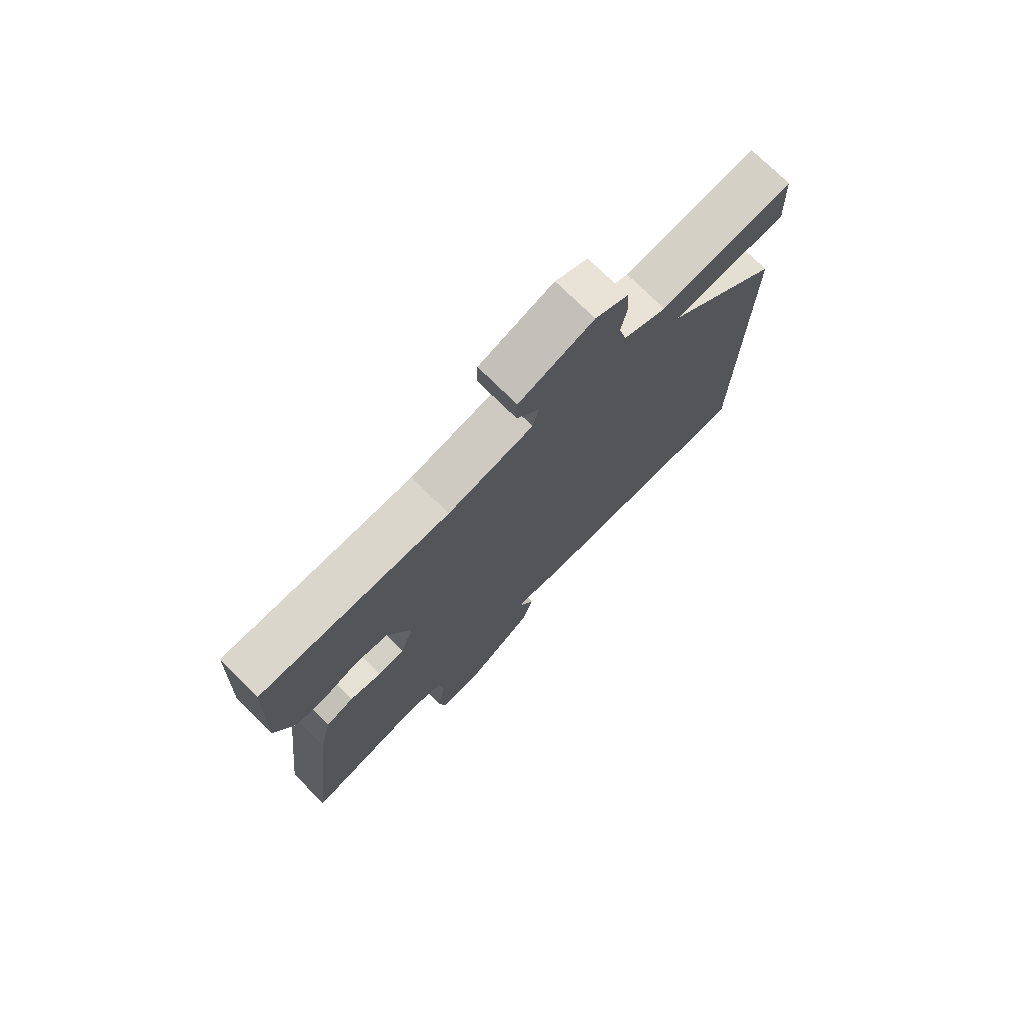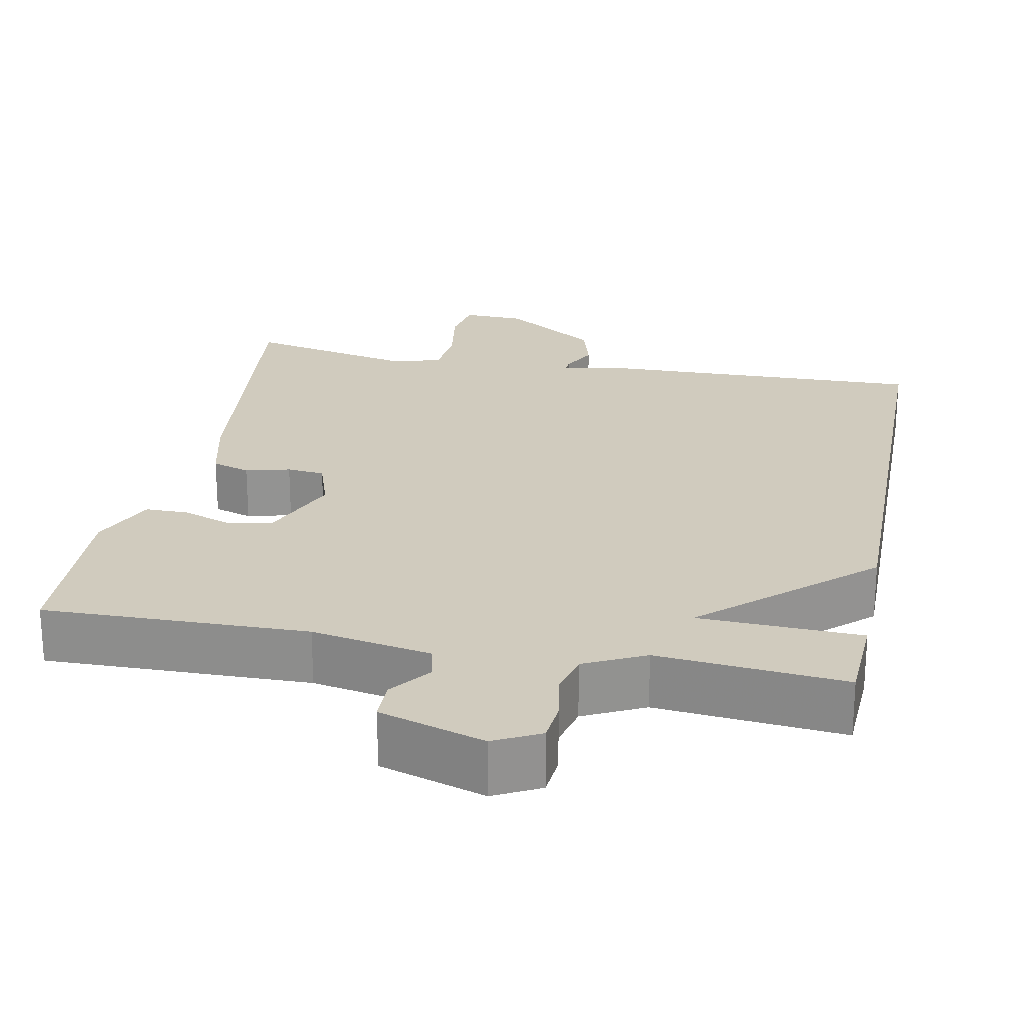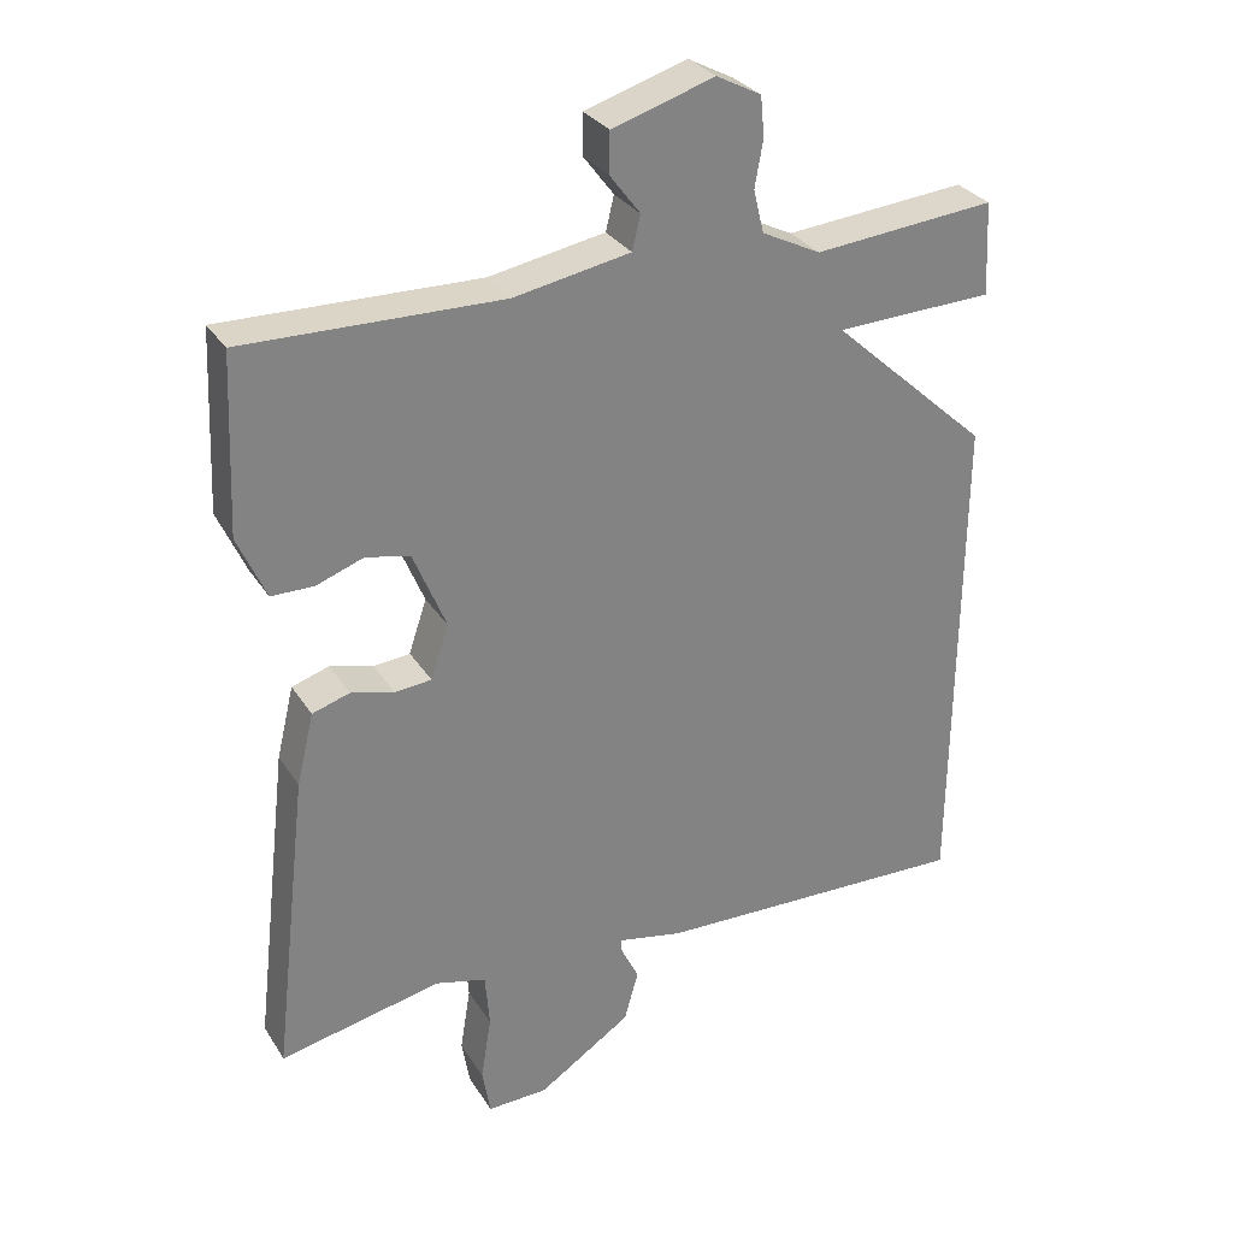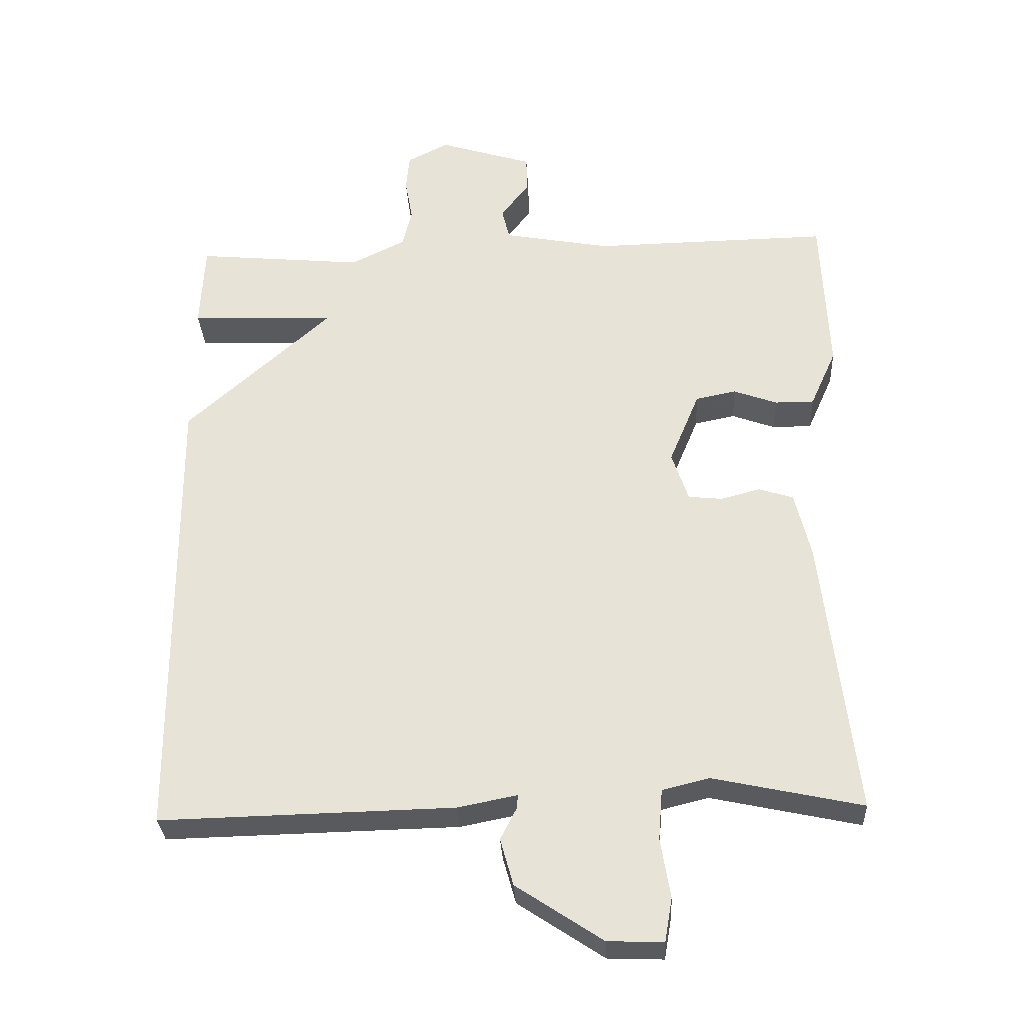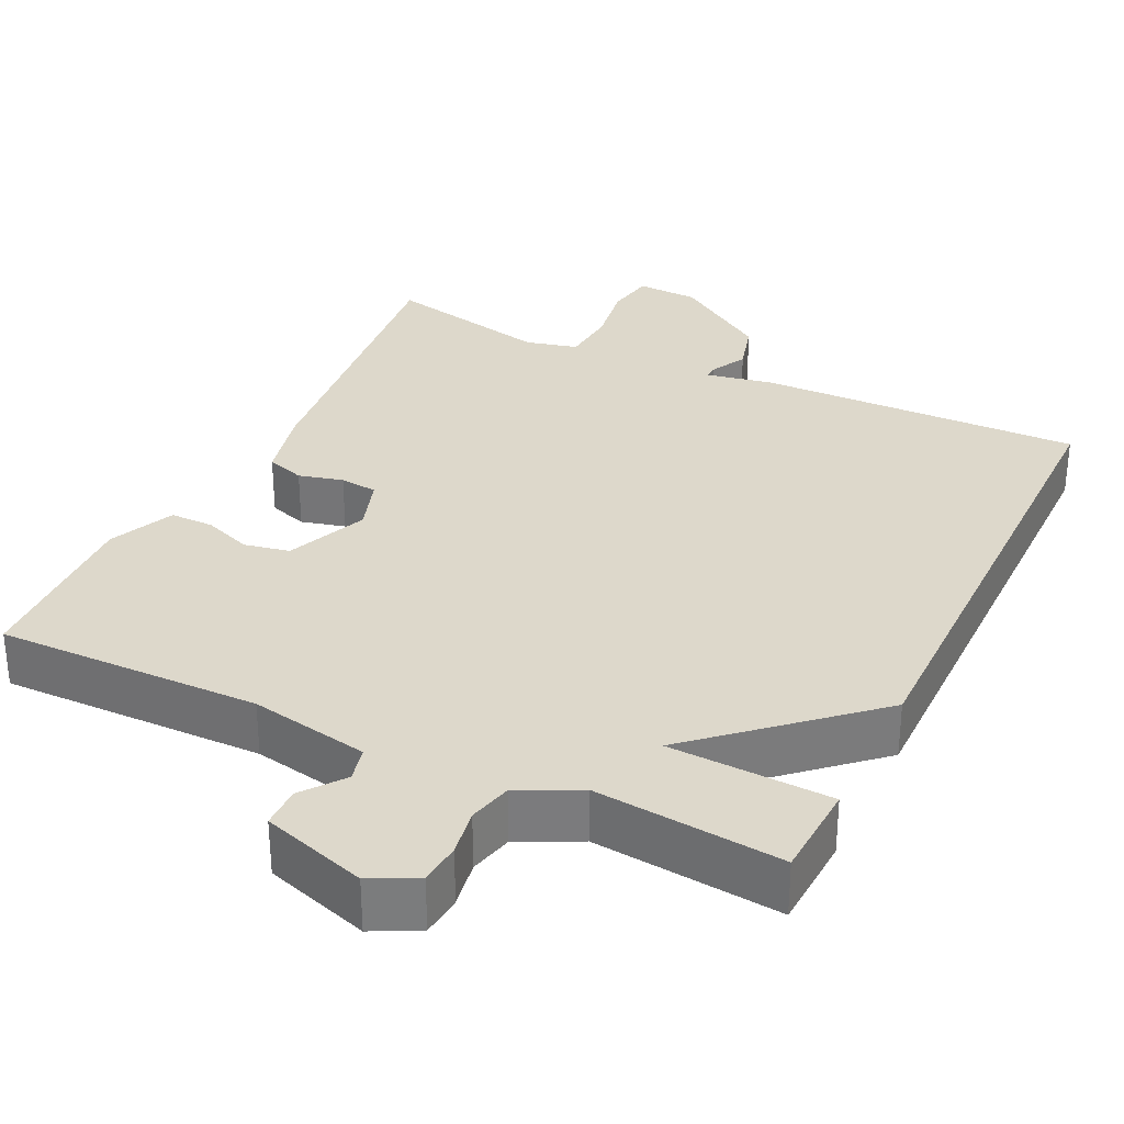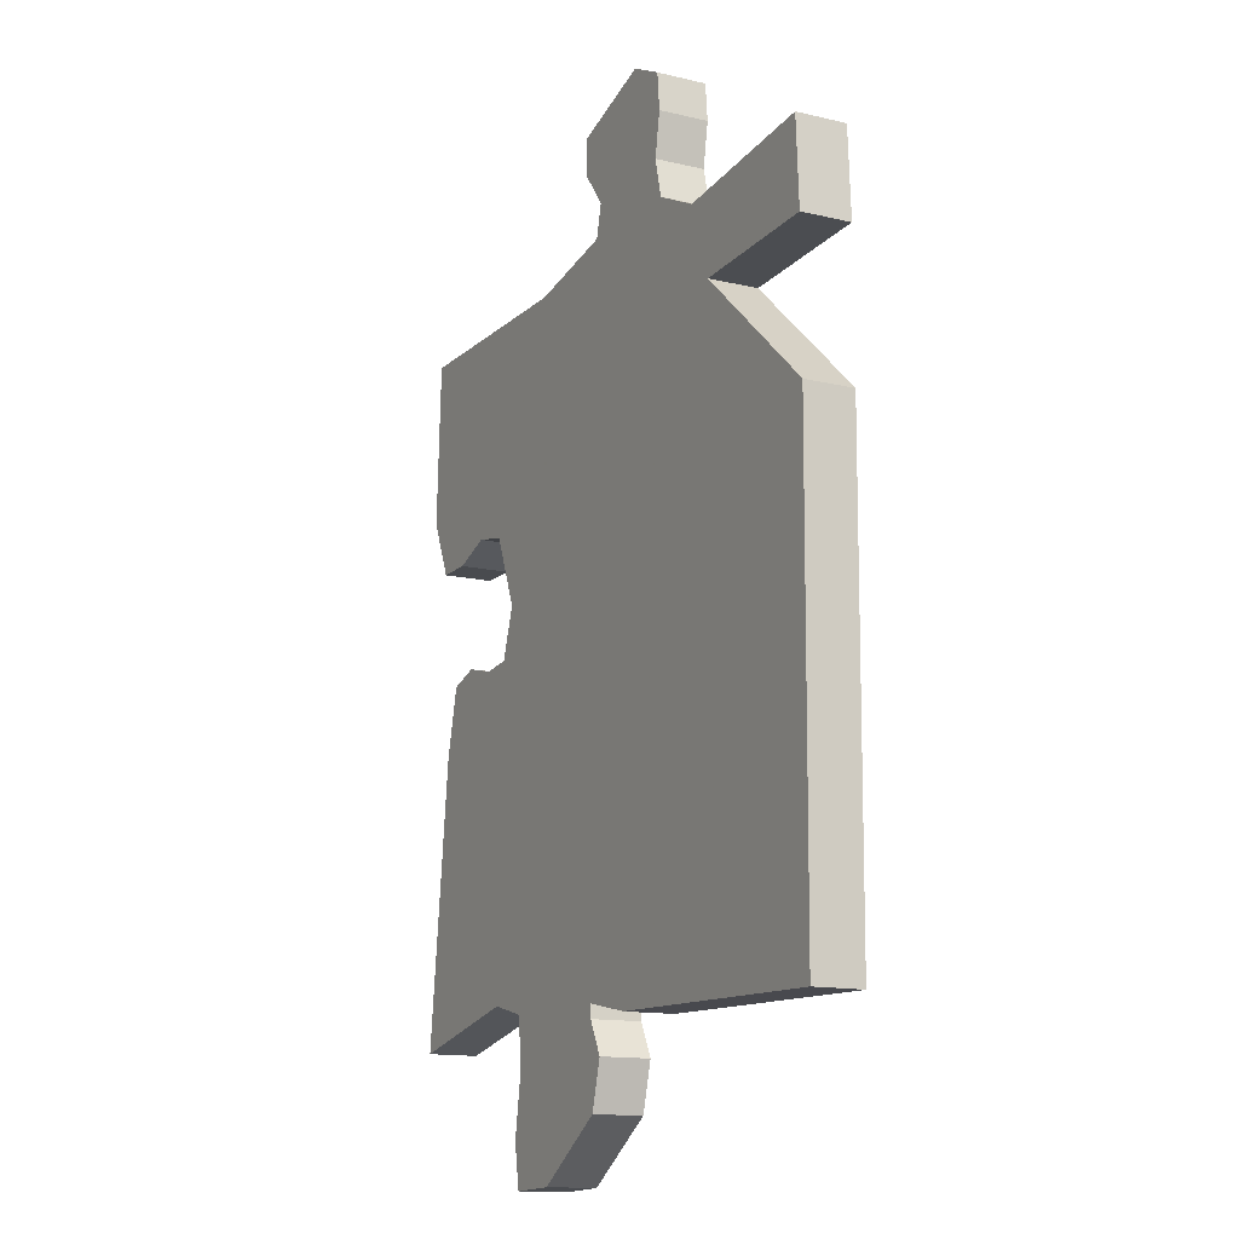
<metadata>
{"format":"obj","ext":"obj","renderer":"f3d","projection":"perspective","resolution":1024,"background":"white","views":[{"elev":74.7,"azim":-45.3,"up":"+Z"},{"elev":23.6,"azim":11.1,"up":"+Y"},{"elev":29.8,"azim":-26.4,"up":"+Z"},{"elev":-30.8,"azim":-177.0,"up":"+Z"},{"elev":31.5,"azim":25.9,"up":"+Y"},{"elev":-13.9,"azim":62.4,"up":"+Z"}]}
</metadata>
<code>
v -0.5 0.07 0.5
v -0.155 0.07 0.494
v 0.001 0.07 0.523
v 0.012 0.07 0.569
v -0.029 0.07 0.623
v -0.028 0.07 0.677
v 0.109 0.07 0.72
v 0.169 0.07 0.689
v 0.174 0.07 0.635
v 0.163 0.07 0.573
v 0.177 0.07 0.516
v 0.256 0.07 0.477
v 0.5 0.07 0.5
v 0.506 0.07 0.375
v 0.294 0.07 0.367
v 0.506 0.07 0.175
v 0.5 0.07 -0.5
v 0.075 0.07 -0.49
v -0.012 0.07 -0.473
v -0.011 0.07 -0.492
v 0.013 0.07 -0.539
v -0.006 0.07 -0.607
v -0.131 0.07 -0.69
v -0.212 0.07 -0.693
v -0.223 0.07 -0.63
v -0.209 0.07 -0.543
v -0.215 0.07 -0.47
v -0.283 0.07 -0.453
v -0.5 0.07 -0.5
v -0.453 0.07 -0.091
v -0.43 0.07 0.005
v -0.38 0.07 0.021
v -0.322 0.07 0.006
v -0.273 0.07 0.011
v -0.249 0.07 0.083
v -0.293 0.07 0.189
v -0.352 0.07 0.201
v -0.415 0.07 0.178
v -0.472 0.07 0.178
v -0.51 0.07 0.263
v -0.5 0 0.5
v -0.155 0 0.494
v 0.001 0 0.523
v 0.012 0 0.569
v -0.029 0 0.623
v -0.028 0 0.677
v 0.109 0 0.72
v 0.169 0 0.689
v 0.174 0 0.635
v 0.163 0 0.573
v 0.177 0 0.516
v 0.256 0 0.477
v 0.5 0 0.5
v 0.506 0 0.375
v 0.294 0 0.367
v 0.506 0 0.175
v 0.5 0 -0.5
v 0.075 0 -0.49
v -0.012 0 -0.473
v -0.011 0 -0.492
v 0.013 0 -0.539
v -0.006 0 -0.607
v -0.131 0 -0.69
v -0.212 0 -0.693
v -0.223 0 -0.63
v -0.209 0 -0.543
v -0.215 0 -0.47
v -0.283 0 -0.453
v -0.5 0 -0.5
v -0.453 0 -0.091
v -0.43 0 0.005
v -0.38 0 0.021
v -0.322 0 0.006
v -0.273 0 0.011
v -0.249 0 0.083
v -0.293 0 0.189
v -0.352 0 0.201
v -0.415 0 0.178
v -0.472 0 0.178
v -0.51 0 0.263
f 40 1 2
f 39 40 2
f 38 39 2
f 37 38 2
f 36 37 2 3
f 35 36 3
f 34 35 3
f 31 32 33
f 30 31 33
f 29 30 33
f 28 29 33
f 27 28 33 34
f 24 25 26
f 23 24 26
f 22 23 26
f 21 22 26
f 20 21 26
f 19 20 26 27
f 17 18 19
f 16 17 19
f 15 16 19
f 27 34 3
f 19 27 3
f 15 19 3
f 12 13 14 15
f 8 9 10
f 7 8 10
f 6 7 10
f 5 6 10
f 4 5 10
f 4 10 11
f 11 12 15
f 4 11 15
f 3 4 15
f 42 41 80
f 42 80 79
f 42 79 78
f 42 78 77
f 43 42 77 76
f 43 76 75
f 43 75 74
f 73 72 71
f 73 71 70
f 73 70 69
f 73 69 68
f 74 73 68 67
f 66 65 64
f 66 64 63
f 66 63 62
f 66 62 61
f 66 61 60
f 67 66 60 59
f 59 58 57
f 59 57 56
f 59 56 55
f 43 74 67
f 43 67 59
f 43 59 55
f 55 54 53 52
f 50 49 48
f 50 48 47
f 50 47 46
f 50 46 45
f 50 45 44
f 51 50 44
f 55 52 51
f 55 51 44
f 55 44 43
f 1 41 42 2
f 2 42 43 3
f 3 43 44 4
f 4 44 45 5
f 5 45 46 6
f 6 46 47 7
f 7 47 48 8
f 8 48 49 9
f 9 49 50 10
f 10 50 51 11
f 11 51 52 12
f 12 52 53 13
f 13 53 54 14
f 14 54 55 15
f 15 55 56 16
f 16 56 57 17
f 17 57 58 18
f 18 58 59 19
f 19 59 60 20
f 20 60 61 21
f 21 61 62 22
f 22 62 63 23
f 23 63 64 24
f 24 64 65 25
f 25 65 66 26
f 26 66 67 27
f 27 67 68 28
f 28 68 69 29
f 29 69 70 30
f 30 70 71 31
f 31 71 72 32
f 32 72 73 33
f 33 73 74 34
f 34 74 75 35
f 35 75 76 36
f 36 76 77 37
f 37 77 78 38
f 38 78 79 39
f 39 79 80 40
f 40 80 41 1

</code>
